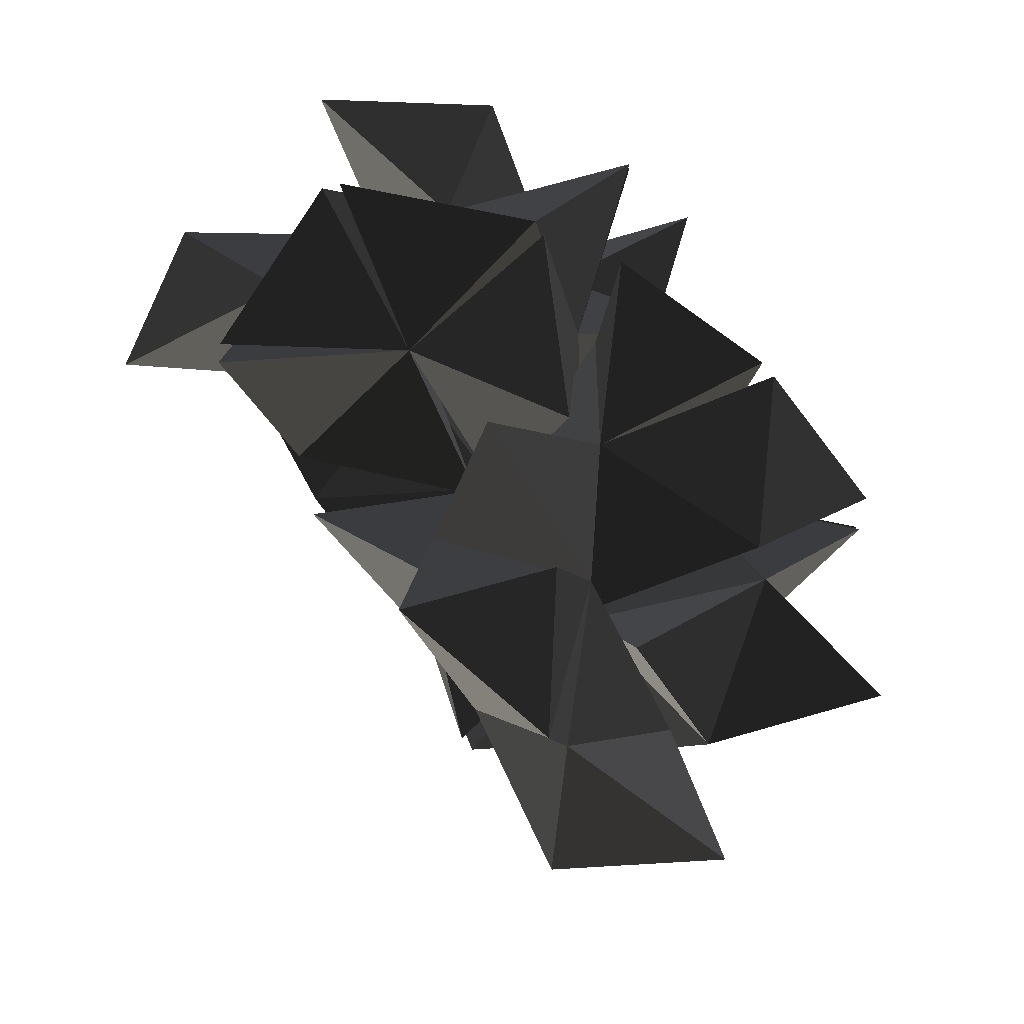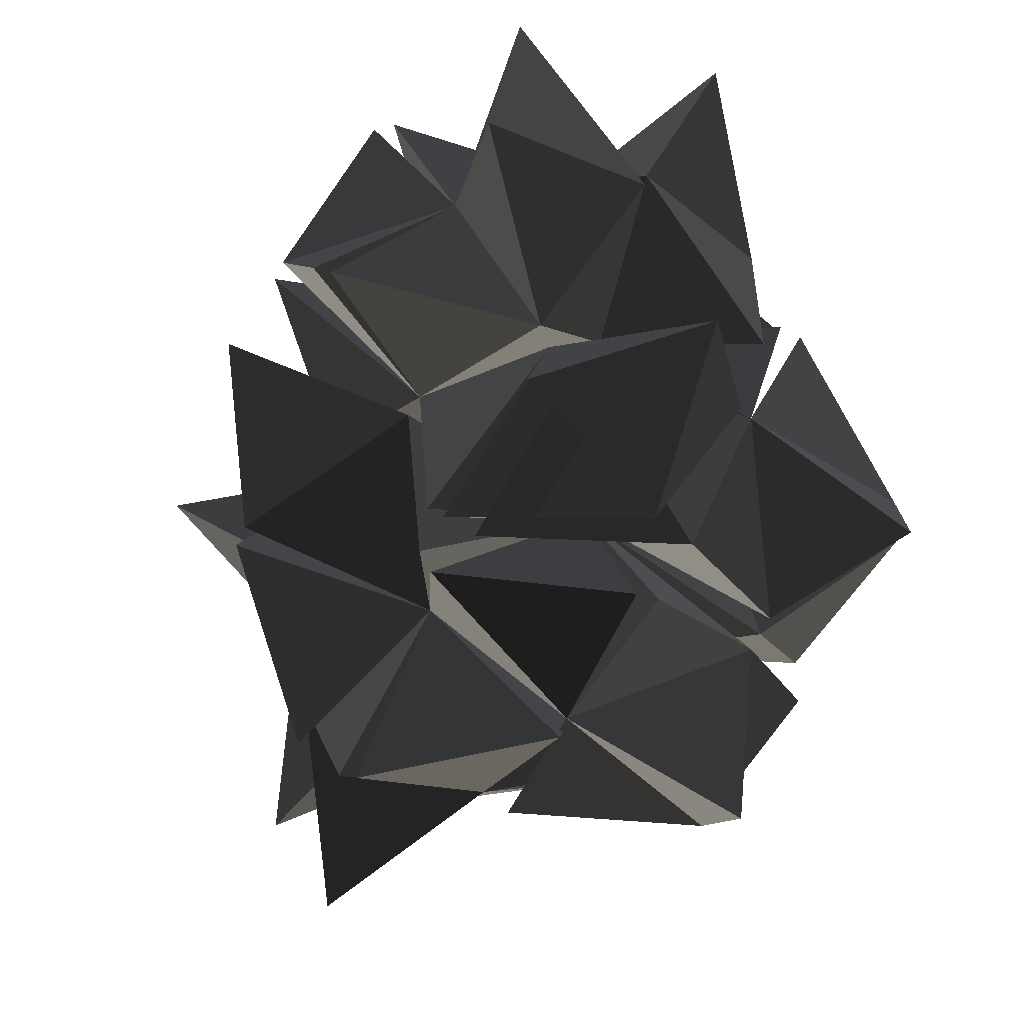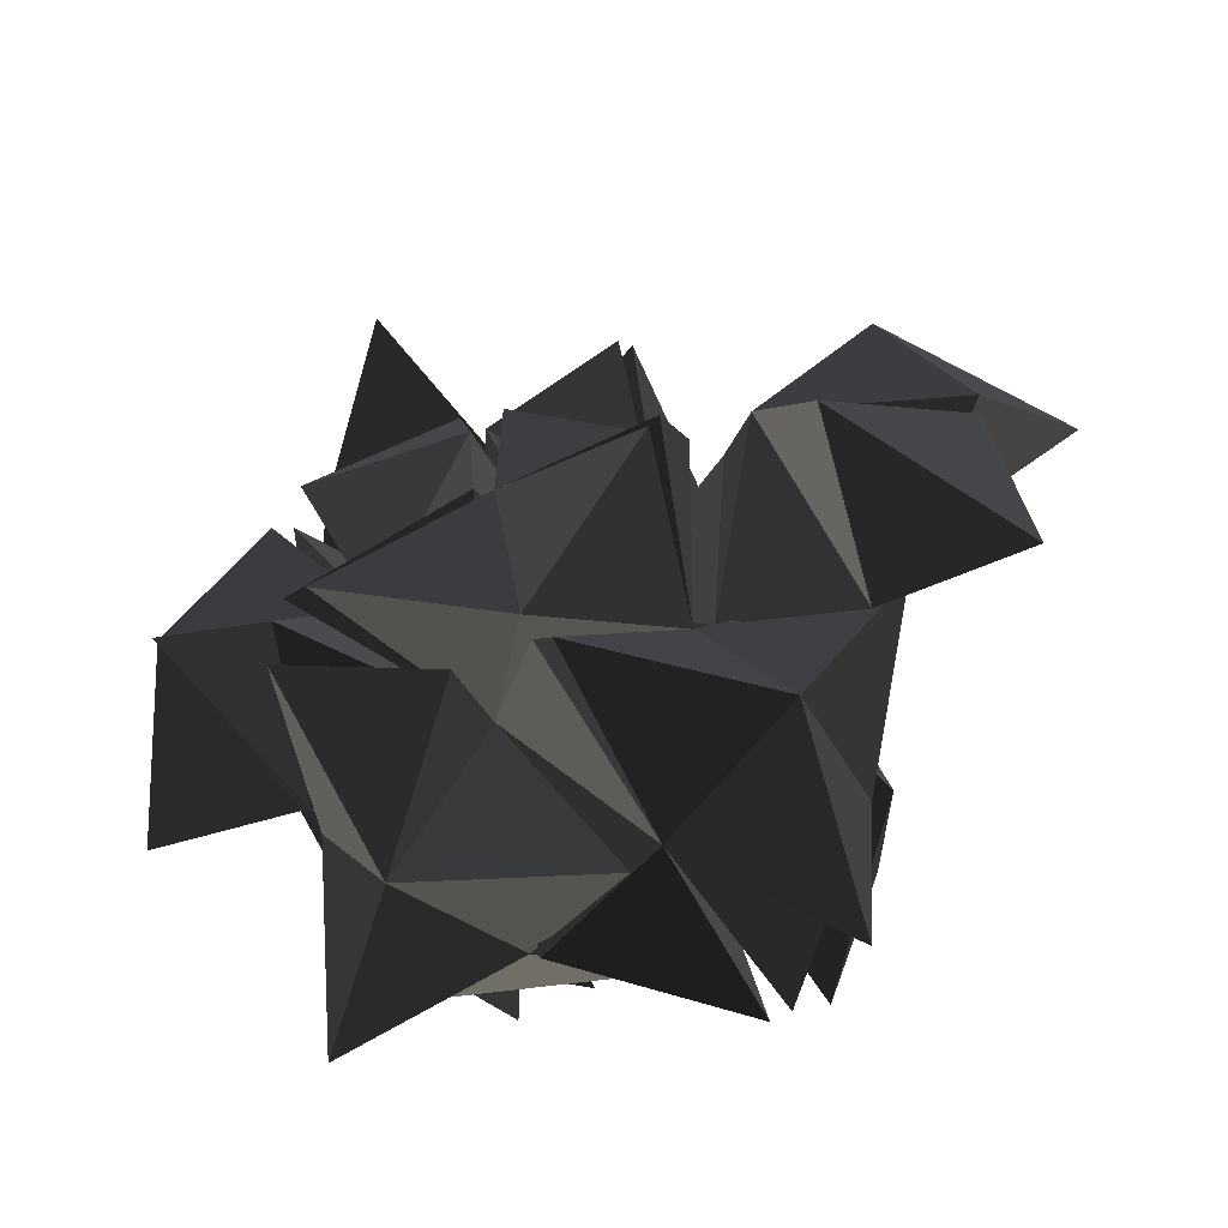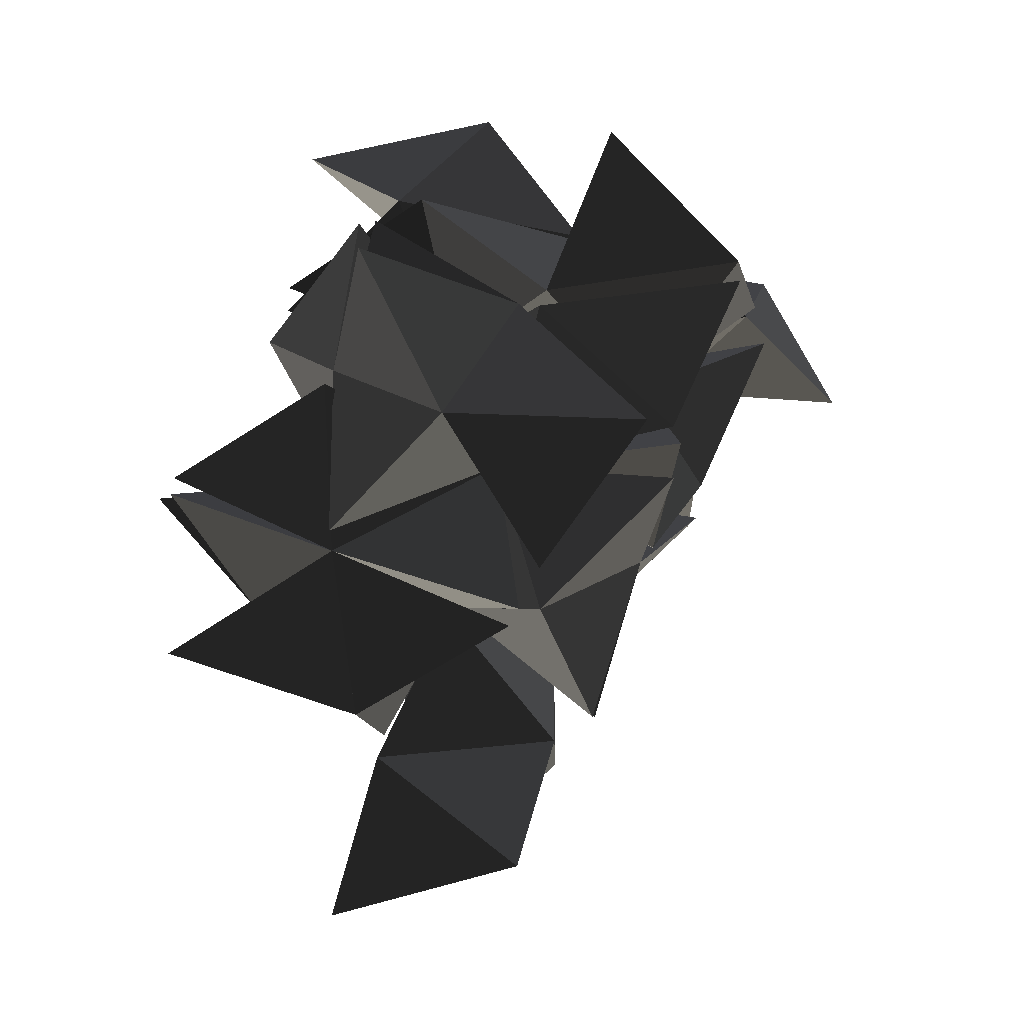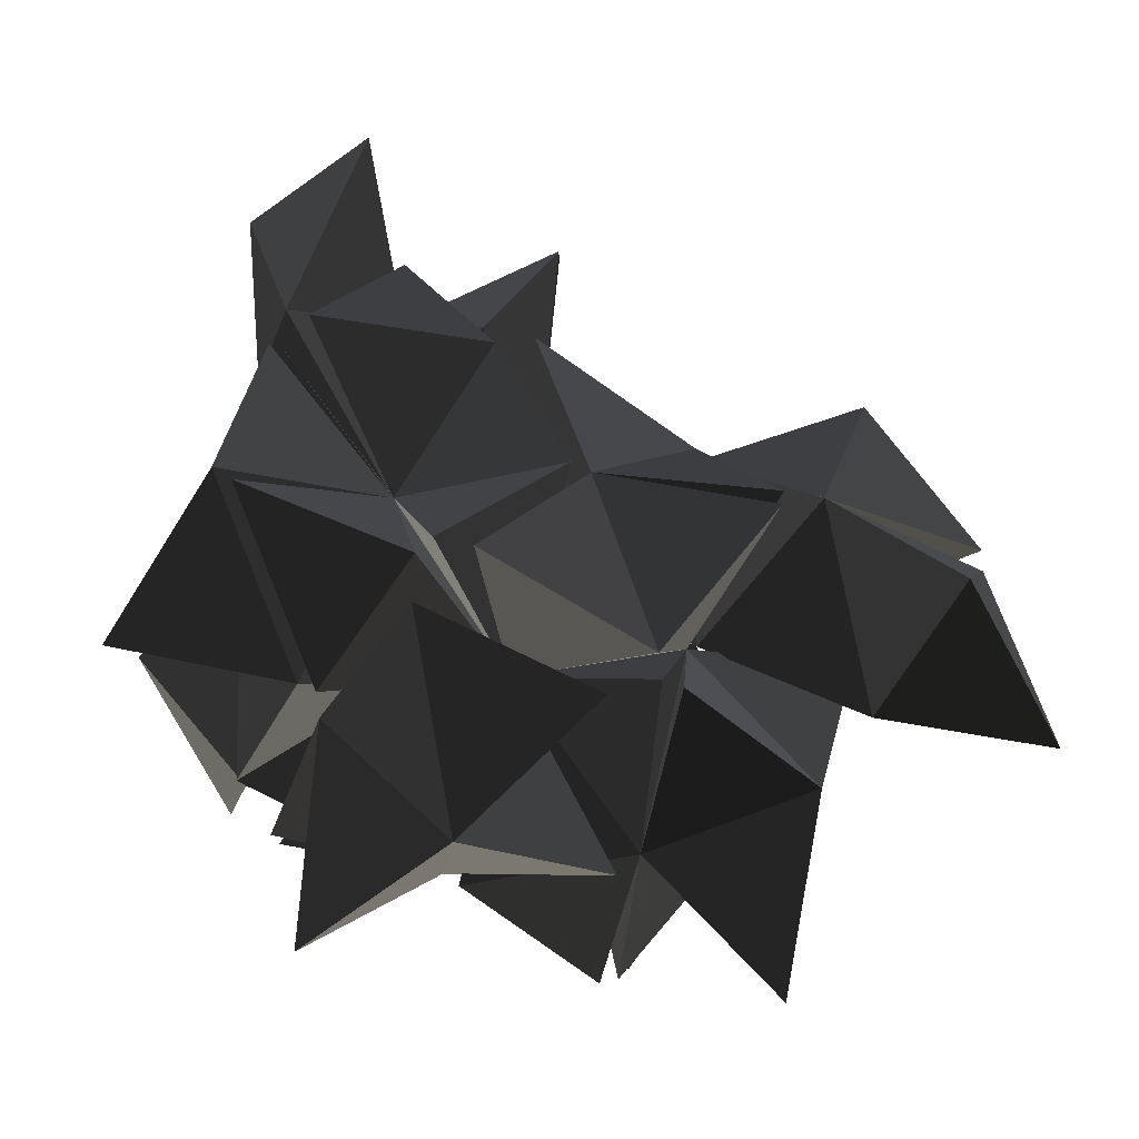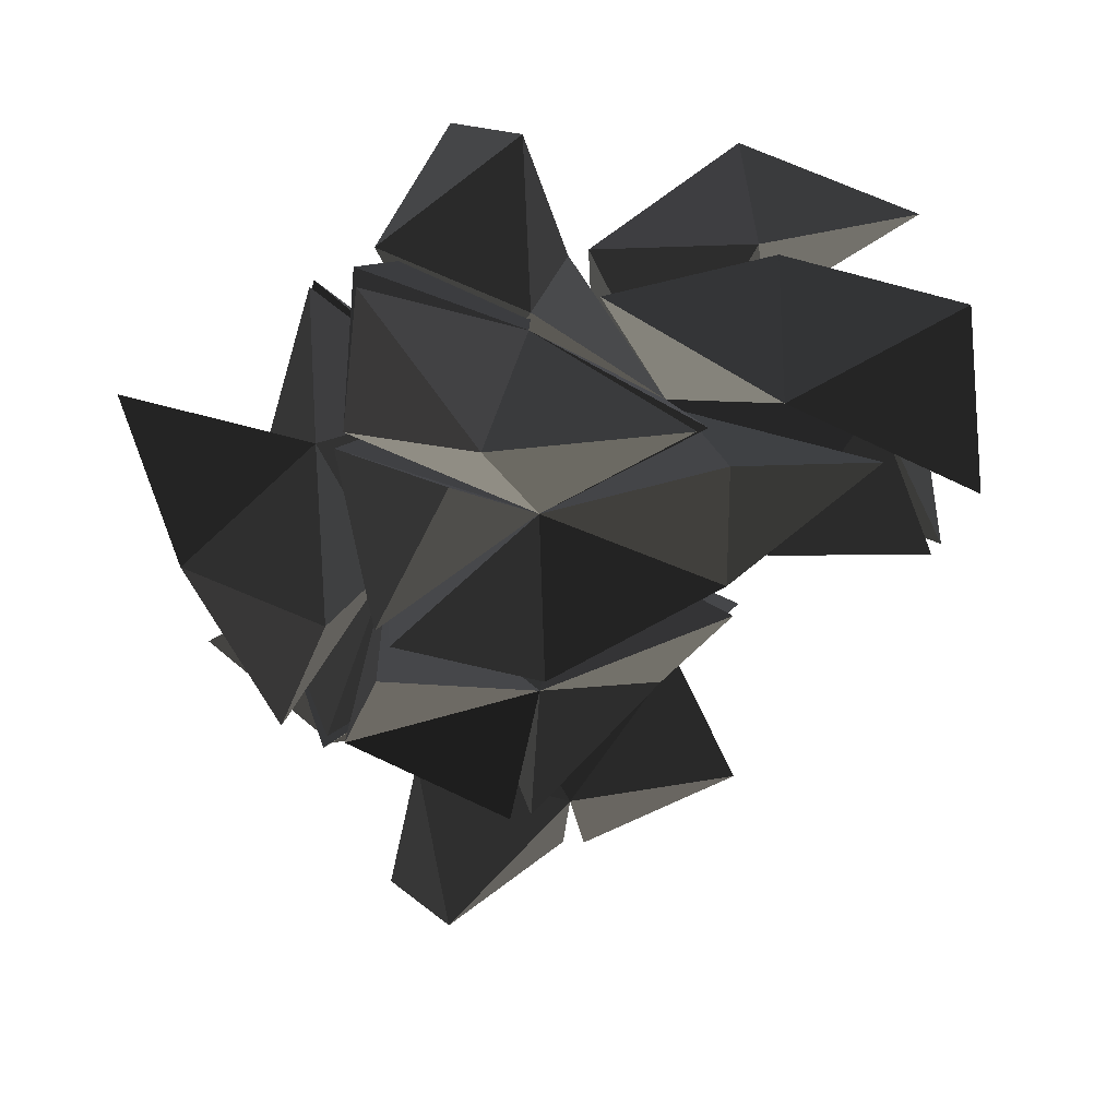
<metadata>
{"format":"obj","ext":"obj","renderer":"f3d","projection":"perspective","resolution":1024,"background":"white","views":[{"elev":-42.4,"azim":-122.5,"up":"+Z"},{"elev":-31.3,"azim":-26.1,"up":"+Y"},{"elev":-41.9,"azim":143.7,"up":"+Y"},{"elev":-6.4,"azim":38.0,"up":"+Z"},{"elev":-27.7,"azim":104.8,"up":"+Y"},{"elev":23.0,"azim":96.6,"up":"+Z"}]}
</metadata>
<code>
v 1 0 0
v 0 0 0
v 0.5 0.86 0
v 0.5 0.2867 0.6678
v 1.333 0.7644 0.4452
v -0.3333 0.7644 0.4452
v 0.5 0.2867 -0.6678
v 0.5556 1.274 0.742
v -0.3889 -0.1593 0.742
v 0.5 -0.6689 0.4452
v -0.2963 0.8494 0.4947
v 0.006173 1.702 0.1566
v -0.3889 0.7963 -0.371
v -0.323 1.691 0.9289
v -0.4156 1 -0.3078
v 0.5 -0.6689 -0.4452
v 1.333 0.7644 -0.4452
v 0.4074 0.3398 -0.6926
v 0.5 -0.7326 0.371
v 0.4554 2.262 0.7237
v -0.3333 -0.2548 0.742
v 1.093 0.6901 1.237
v 1.395 -0.1133 0.8245
v 1.333 -0.2548 0.742
v 1.389 -0.1593 0.742
v 0.6584 -0.1888 1.374
v 0.3457 1.331 -0.709
v 1.389 0.7963 -0.371
v 0.006173 0.7467 1.27
v 2.047 0.6075 1.003
v -0.0487 0.8403 1.287
v 1.981 0.1168 0.1237
v -0.4877 -0.1026 -0.709
v -0.9705 1.508 0.229
v 0.4524 1.782 1.44
v 1.148 1.614 0.04947
v 1.001 1.802 0.1527
v -1.001 0.9794 1.065
v -0.3333 -0.9343 -0.04947
v -0.4632 2.496 0.4641
v -0.9643 1.554 0.3115
v -0.4156 -0.01888 0.8794
v 1.389 -0.9025 0.1237
v 1.389 -0.1593 -0.742
v 0.5556 -0.4247 1.237
v 0.4188 1.687 1.477
v 0.5865 0.9235 -0.0228
v 1.004 0.6889 1.292
v 0.5556 1.274 -0.742
v 1.093 1.646 -0.1237
v 0.5988 1.363 0.7008
v -0.5242 1.538 1.72
v -1.062 1.027 1
v -0.5578 2.449 0.4367
v -0.9815 0.1805 0.04947
v 0.4196 2.57 -0.05334
v 1.093 0.6901 -1.237
v -1.136 1.161 0.08245
v 1.981 -0.1026 0.1319
v 0.1056 0.6386 1.361
v 0.4513 -0.1258 1.411
v 1.333 -0.2548 -0.742
v -0.2572 0.7845 -1.182
v 1.488 1.532 0.9481
v -0.3333 -0.2548 -0.742
v 1.58 -0.4153 -0.5716
v 1.299 1.855 1.008
v 0.4444 -0.4247 -1.237
v -0.6077 1.601 -0.8153
v 0.4444 -0.4247 1.237
v -0.3658 -0.08389 0.9405
v 0.7195 0.8403 -1.351
v 0.1312 1.631 -1.469
v 1.082 1.012 1.403
v -0.9918 0.1227 -0.02748
v 0.322 2.616 -0.03257
v 1.148 -1.217 0.8739
v 0.2341 -0.02097 -1.441
v 2.136 0.4813 0.8739
v 0.9155 2.658 1.372
v 1.296 -0.2831 -0.8245
v 1.69 0.02517 1.598
v 0.04999 0.8396 -1.959
v 1.587 1.488 0.9655
v 0.4744 0.5866 1.98
v -0.09259 -1.186 -0.9481
v -0.3829 0.116 1.815
v 0.05685 0.7295 -1.957
v 0.9308 0.2481 -1.985
v -0.3889 -0.9025 -0.1237
v 1.327 2.735 0.6297
v 1.981 0.1168 -0.1237
v 1.553 1.634 0.797
v 0.09505 -0.2026 -2.237
v 0.5926 -0.7928 -0.3628
v -0.7701 1.329 -1.722
v 1.148 0.5946 -1.237
v -0.2369 2.437 1.464
v -0.2499 -0.1991 1.032
v -0.09259 0.407 -1.319
v 1.981 0.1805 0.04947
v -0.5974 -0.7829 -0.12
v 0.8669 2.309 0.5863
f 1 2 3
f 2 1 4
f 3 2 4
f 1 3 4
f 3 1 4
f 1 3 5
f 4 1 5
f 3 4 5
f 2 3 4
f 3 2 6
f 2 4 6
f 4 3 6
f 2 1 3
f 1 2 7
f 2 3 7
f 3 1 7
f 4 3 5
f 3 4 8
f 5 3 8
f 4 5 8
f 4 2 6
f 2 4 9
f 6 2 9
f 4 6 9
f 1 2 4
f 2 1 10
f 4 2 10
f 1 4 10
f 4 3 8
f 3 4 11
f 8 3 11
f 4 8 11
f 3 8 11
f 8 3 12
f 3 11 12
f 11 8 12
f 2 3 6
f 3 2 13
f 2 6 13
f 6 3 13
f 8 11 12
f 11 8 14
f 8 12 14
f 12 11 14
f 11 3 12
f 3 11 15
f 12 3 15
f 11 12 15
f 2 1 7
f 1 2 16
f 2 7 16
f 7 1 16
f 1 3 7
f 3 1 17
f 1 7 17
f 7 3 17
f 2 3 13
f 3 2 18
f 2 13 18
f 13 3 18
f 2 1 16
f 1 2 19
f 2 16 19
f 16 1 19
f 12 8 14
f 8 12 20
f 14 8 20
f 12 14 20
f 2 4 10
f 4 2 21
f 2 10 21
f 10 4 21
f 5 4 8
f 4 5 22
f 8 4 22
f 5 8 22
f 5 4 22
f 4 5 23
f 22 4 23
f 5 22 23
f 4 1 10
f 1 4 24
f 10 1 24
f 4 10 24
f 1 4 5
f 4 1 25
f 1 5 25
f 5 4 25
f 4 22 23
f 22 4 26
f 4 23 26
f 23 22 26
f 3 13 18
f 13 3 27
f 3 18 27
f 18 13 27
f 3 1 5
f 1 3 28
f 5 1 28
f 3 5 28
f 8 4 11
f 4 8 29
f 11 4 29
f 8 11 29
f 22 5 23
f 5 22 30
f 23 5 30
f 22 23 30
f 8 11 14
f 11 8 31
f 8 14 31
f 14 11 31
f 5 1 25
f 1 5 32
f 25 1 32
f 5 25 32
f 13 2 18
f 2 13 33
f 18 2 33
f 13 18 33
f 12 11 15
f 11 12 34
f 15 11 34
f 12 15 34
f 8 14 20
f 14 8 35
f 8 20 35
f 20 14 35
f 5 3 28
f 3 5 36
f 28 3 36
f 5 28 36
f 12 8 20
f 8 12 37
f 20 8 37
f 12 20 37
f 11 14 31
f 14 11 38
f 11 31 38
f 31 14 38
f 16 2 19
f 2 16 39
f 19 2 39
f 16 19 39
f 14 12 20
f 12 14 40
f 20 12 40
f 14 20 40
f 11 12 14
f 12 11 41
f 11 14 41
f 14 12 41
f 4 11 29
f 11 4 42
f 4 29 42
f 29 11 42
f 1 10 24
f 10 1 43
f 1 24 43
f 24 10 43
f 7 1 17
f 1 7 44
f 17 1 44
f 7 17 44
f 10 4 24
f 4 10 45
f 24 4 45
f 10 24 45
f 14 8 31
f 8 14 46
f 31 8 46
f 14 31 46
f 12 8 37
f 8 12 47
f 37 8 47
f 12 37 47
f 8 4 29
f 4 8 48
f 29 4 48
f 8 29 48
f 3 7 17
f 7 3 49
f 3 17 49
f 17 7 49
f 17 3 49
f 3 17 50
f 49 3 50
f 17 49 50
f 5 3 36
f 3 5 51
f 36 3 51
f 5 36 51
f 31 14 46
f 14 31 52
f 46 14 52
f 31 46 52
f 14 11 41
f 11 14 53
f 41 11 53
f 14 41 53
f 12 14 41
f 14 12 54
f 12 41 54
f 41 14 54
f 6 2 13
f 2 6 55
f 13 2 55
f 6 13 55
f 20 12 37
f 12 20 56
f 37 12 56
f 20 37 56
f 7 17 49
f 17 7 57
f 7 49 57
f 49 17 57
f 13 6 55
f 6 13 58
f 55 6 58
f 13 55 58
f 24 1 43
f 1 24 59
f 43 1 59
f 24 43 59
f 4 22 26
f 22 4 60
f 4 26 60
f 26 22 60
f 4 29 48
f 29 4 61
f 4 48 61
f 48 29 61
f 1 7 16
f 7 1 62
f 1 16 62
f 16 7 62
f 13 18 27
f 18 13 63
f 13 27 63
f 27 18 63
f 8 5 22
f 5 8 64
f 22 5 64
f 8 22 64
f 7 2 16
f 2 7 65
f 16 2 65
f 7 16 65
f 1 43 59
f 43 1 66
f 1 59 66
f 59 43 66
f 20 8 35
f 8 20 67
f 35 8 67
f 20 35 67
f 16 7 65
f 7 16 68
f 65 7 68
f 16 65 68
f 27 13 63
f 13 27 69
f 63 13 69
f 27 63 69
f 4 10 21
f 10 4 70
f 4 21 70
f 21 10 70
f 4 29 61
f 29 4 71
f 4 61 71
f 61 29 71
f 18 27 63
f 27 18 72
f 18 63 72
f 63 27 72
f 27 63 72
f 63 27 73
f 27 72 73
f 72 63 73
f 8 35 67
f 35 8 74
f 8 67 74
f 67 35 74
f 13 2 33
f 2 13 75
f 33 2 75
f 13 33 75
f 12 20 40
f 20 12 76
f 12 40 76
f 40 20 76
f 10 24 43
f 24 10 77
f 10 43 77
f 43 24 77
f 63 18 72
f 18 63 78
f 72 18 78
f 63 72 78
f 25 5 32
f 5 25 79
f 32 5 79
f 25 32 79
f 35 20 67
f 20 35 80
f 67 20 80
f 35 67 80
f 16 7 68
f 7 16 81
f 68 7 81
f 16 68 81
f 23 22 30
f 22 23 82
f 30 22 82
f 23 30 82
f 63 72 73
f 72 63 83
f 63 73 83
f 73 72 83
f 22 5 30
f 5 22 84
f 30 5 84
f 22 30 84
f 29 48 61
f 48 29 85
f 29 61 85
f 61 48 85
f 65 16 68
f 16 65 86
f 68 16 86
f 65 68 86
f 61 29 85
f 29 61 87
f 85 29 87
f 61 85 87
f 72 63 78
f 63 72 88
f 78 63 88
f 72 78 88
f 78 72 88
f 72 78 89
f 88 72 89
f 78 88 89
f 2 16 65
f 16 2 90
f 2 65 90
f 65 16 90
f 20 67 80
f 67 20 91
f 20 80 91
f 80 67 91
f 1 17 44
f 17 1 92
f 1 44 92
f 44 17 92
f 36 5 51
f 5 36 93
f 51 5 93
f 36 51 93
f 88 78 89
f 78 88 94
f 89 78 94
f 88 89 94
f 1 10 43
f 10 1 95
f 1 43 95
f 43 10 95
f 73 63 83
f 63 73 96
f 83 63 96
f 73 83 96
f 17 7 44
f 7 17 97
f 44 7 97
f 17 44 97
f 14 46 52
f 46 14 98
f 14 52 98
f 52 46 98
f 26 4 60
f 4 26 99
f 60 4 99
f 26 60 99
f 7 65 68
f 65 7 100
f 7 68 100
f 68 65 100
f 1 5 28
f 5 1 101
f 1 28 101
f 28 5 101
f 2 33 75
f 33 2 102
f 2 75 102
f 75 33 102
f 51 36 93
f 36 51 103
f 93 36 103
f 51 93 103

</code>
